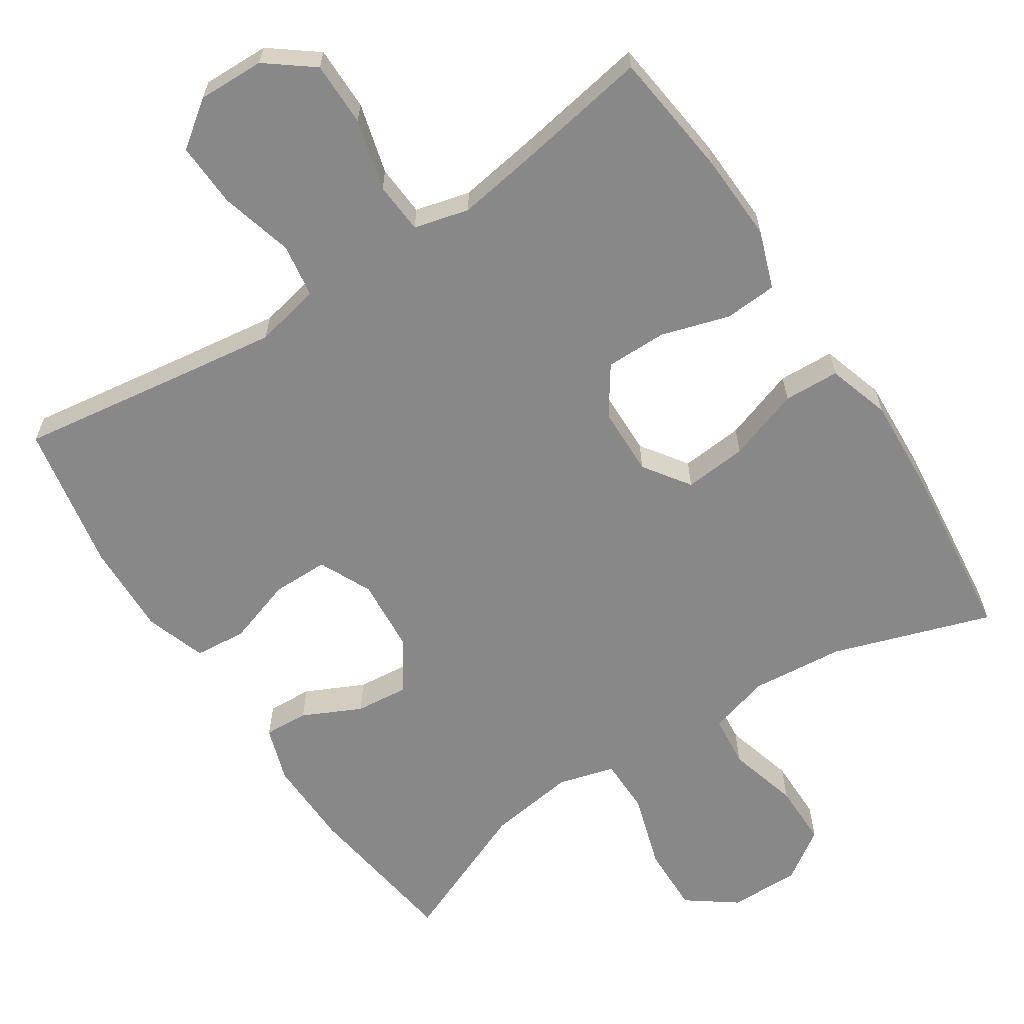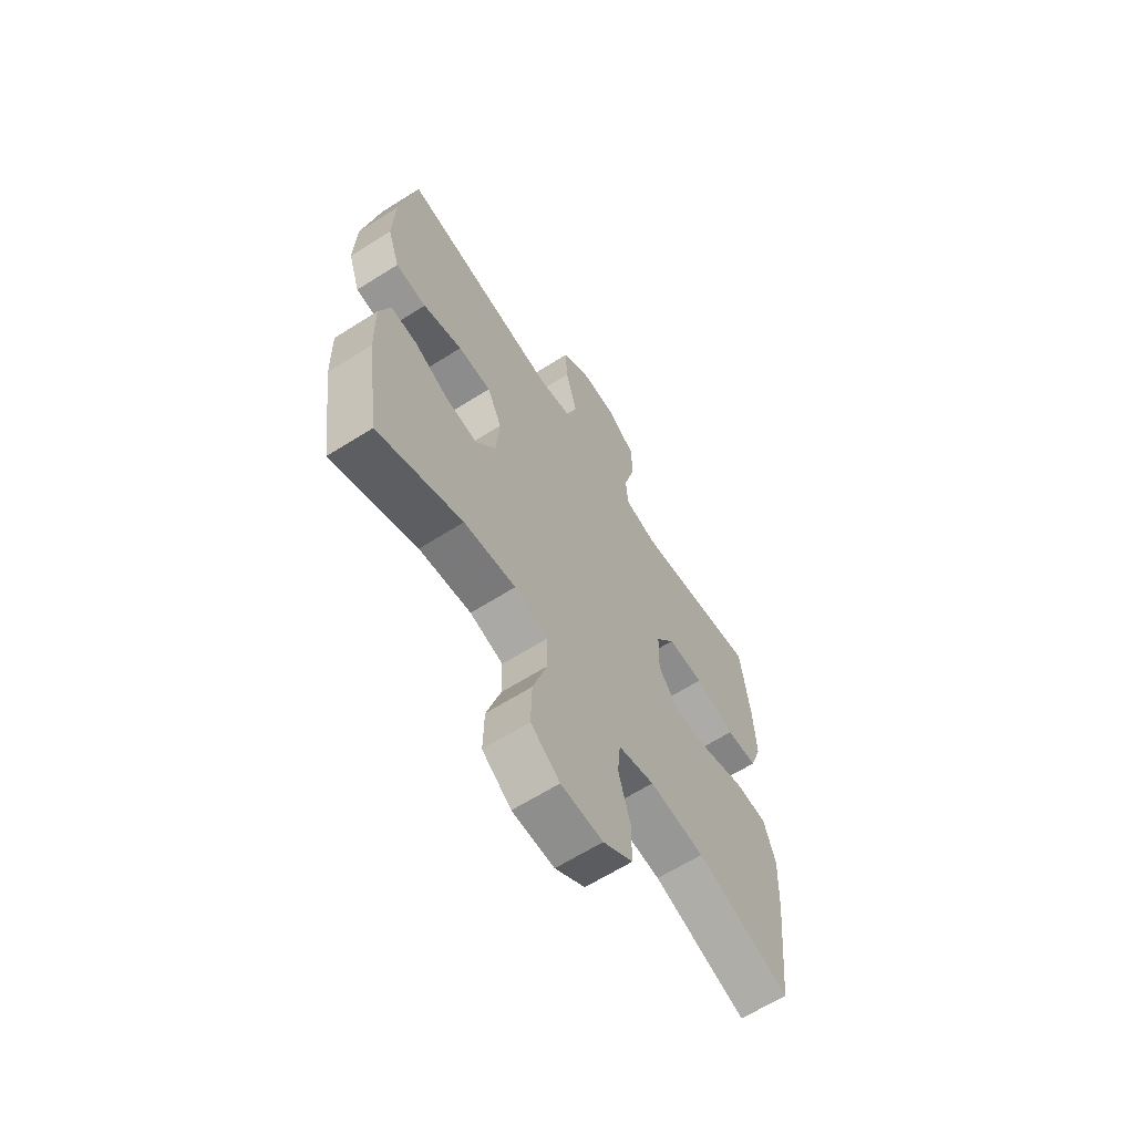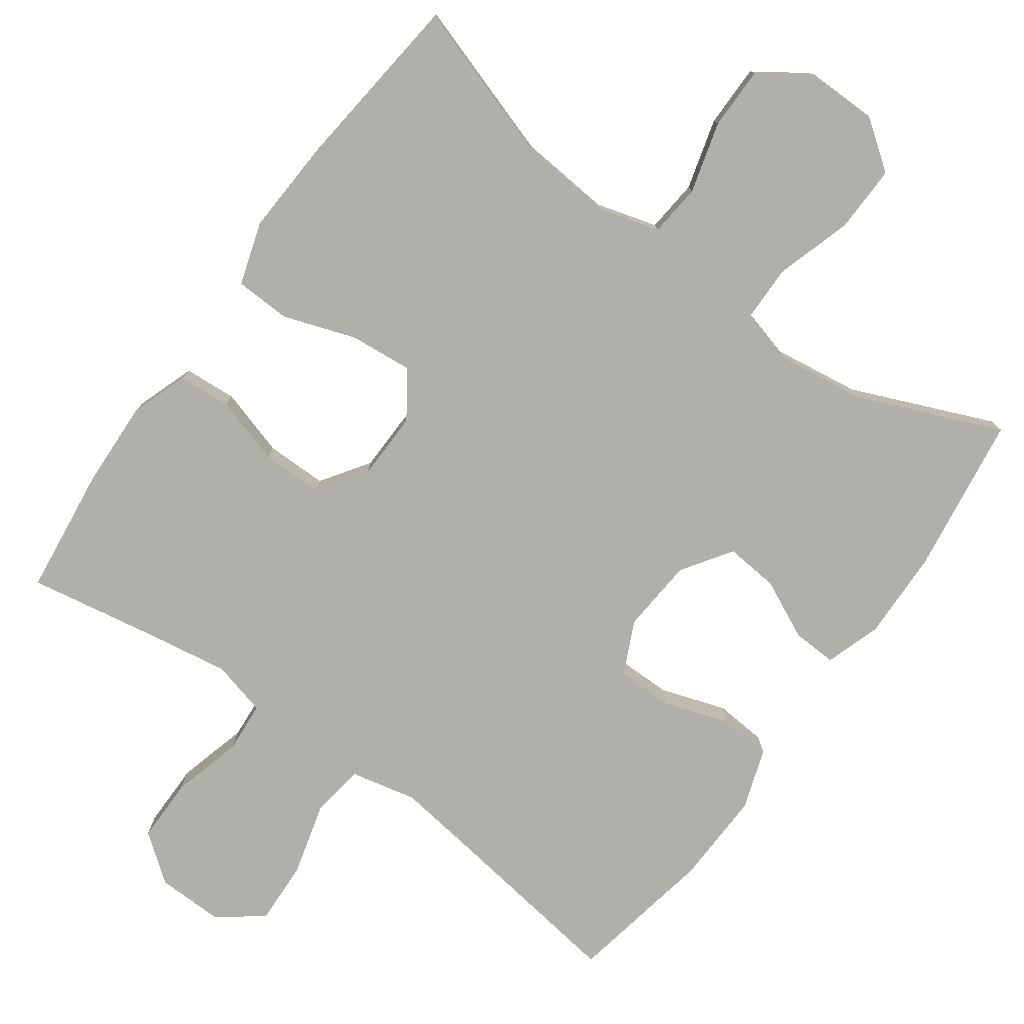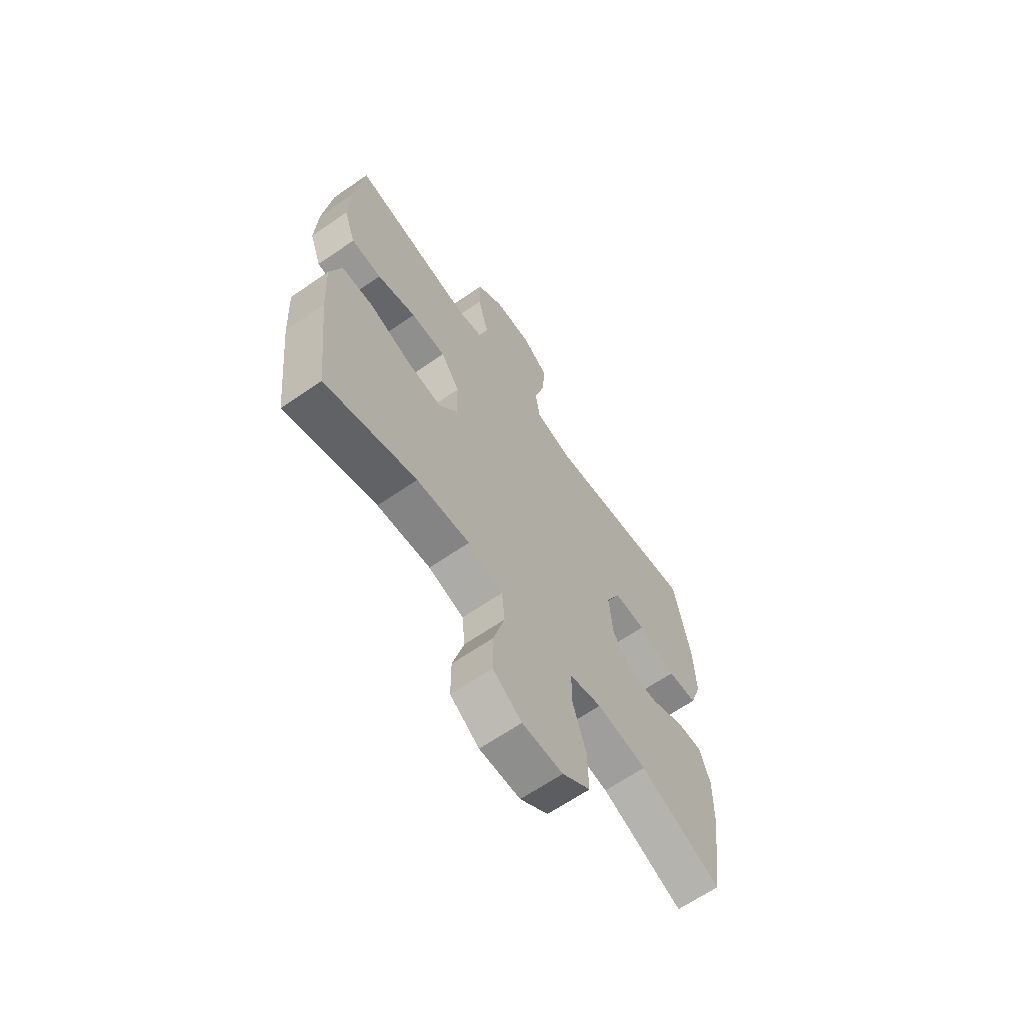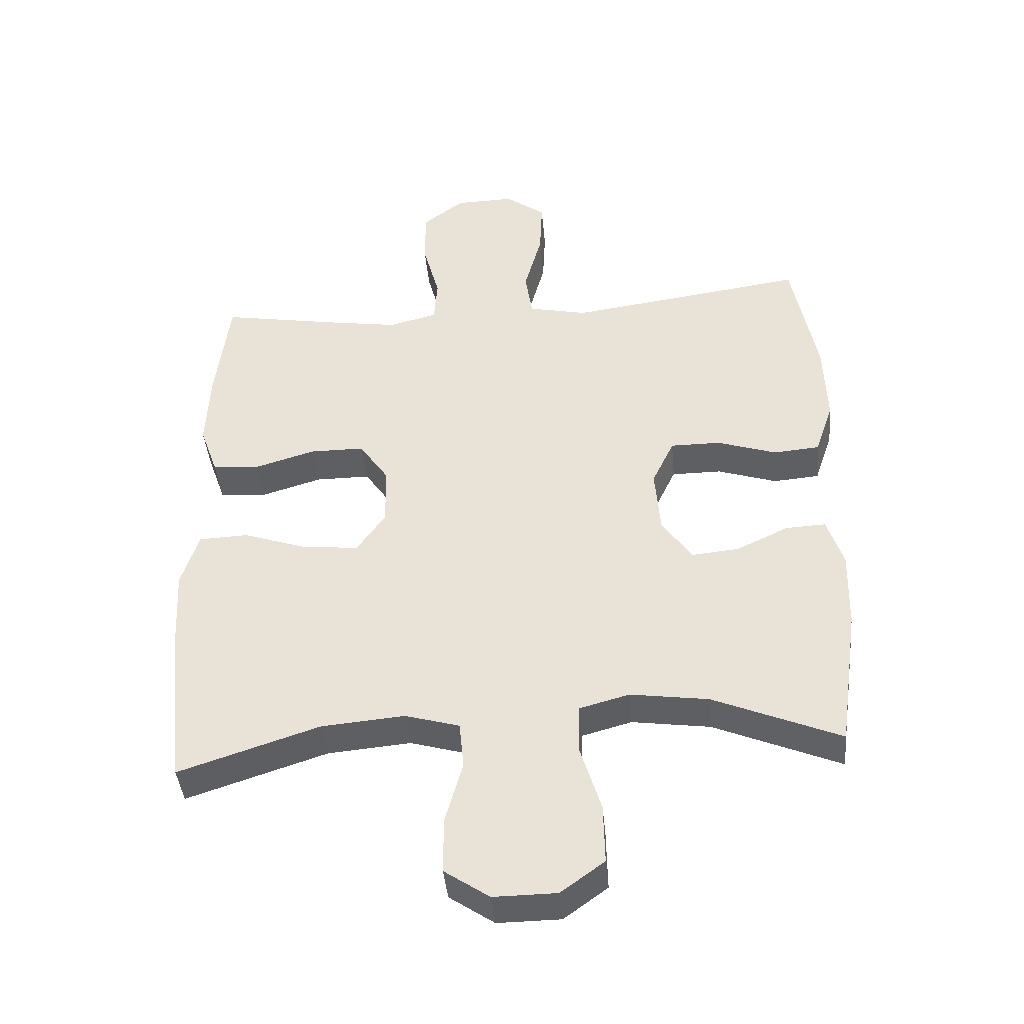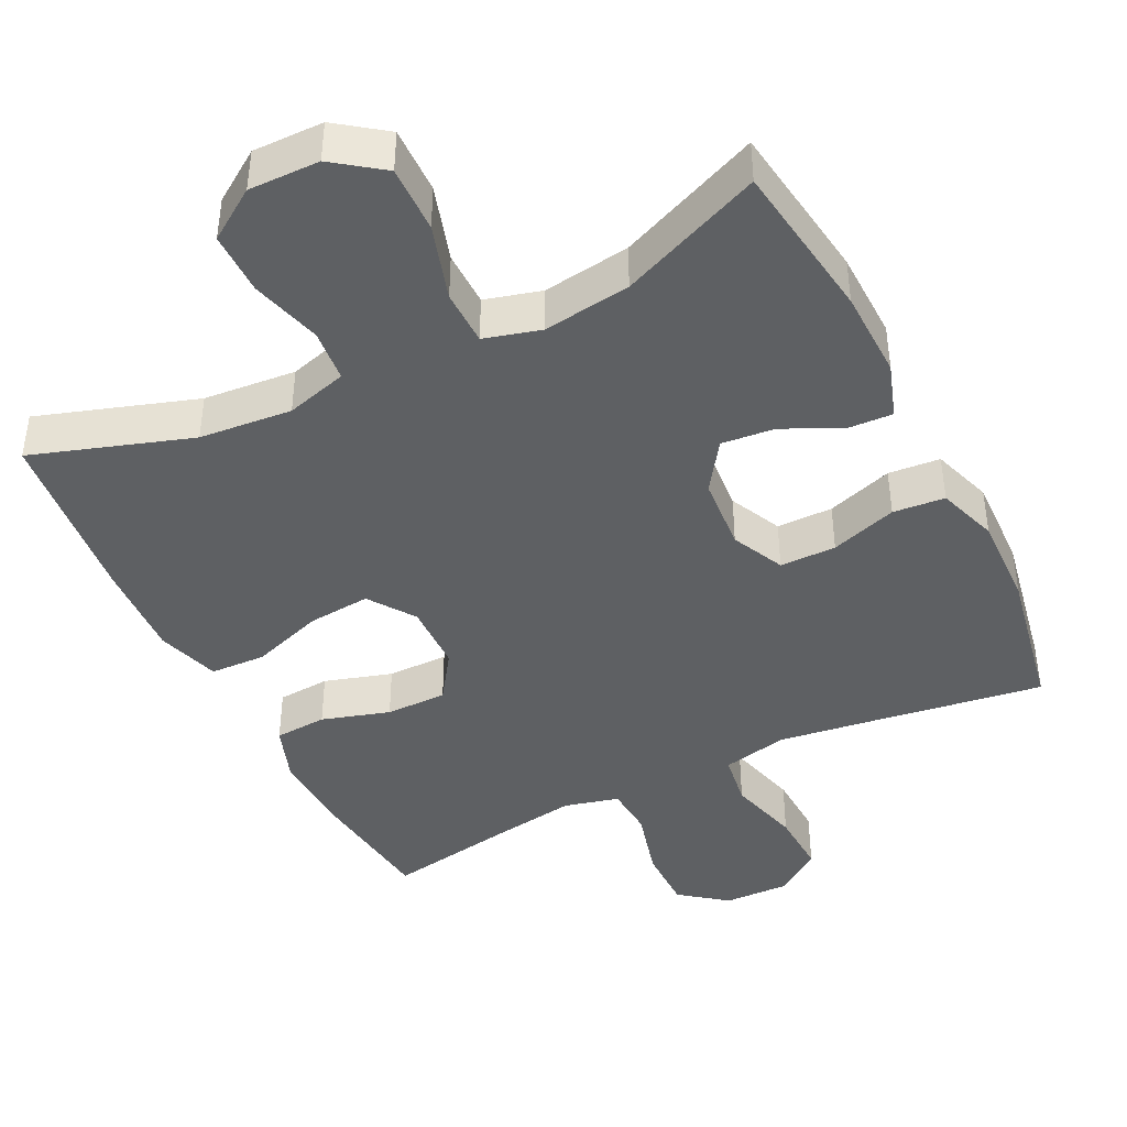
<metadata>
{"format":"obj","ext":"obj","renderer":"f3d","projection":"perspective","resolution":1024,"background":"white","views":[{"elev":-62.9,"azim":33.1,"up":"+Y"},{"elev":-64.3,"azim":-57.5,"up":"+Z"},{"elev":-78.0,"azim":144.2,"up":"+Y"},{"elev":-65.2,"azim":124.7,"up":"+Z"},{"elev":-42.0,"azim":-174.8,"up":"+Z"},{"elev":-42.4,"azim":-153.7,"up":"+Y"}]}
</metadata>
<code>
v -0.5 0.07 0.5
v -0.266 0.07 0.467
v -0.133 0.07 0.449
v -0.043 0.07 0.469
v -0.032 0.07 0.542
v -0.059 0.07 0.642
v -0.063 0.07 0.73
v -0.001 0.07 0.776
v 0.09 0.07 0.774
v 0.154 0.07 0.725
v 0.154 0.07 0.637
v 0.128 0.07 0.54
v 0.133 0.07 0.47
v 0.208 0.07 0.451
v 0.322 0.07 0.469
v 0.5 0.07 0.5
v 0.521 0.07 0.326
v 0.526 0.07 0.206
v 0.498 0.07 0.127
v 0.426 0.07 0.122
v 0.333 0.07 0.15
v 0.249 0.07 0.15
v 0.204 0.07 0.084
v 0.202 0.07 -0.01
v 0.246 0.07 -0.073
v 0.332 0.07 -0.065
v 0.431 0.07 -0.031
v 0.507 0.07 -0.034
v 0.534 0.07 -0.12
v 0.527 0.07 -0.252
v 0.5 0.07 -0.5
v 0.283 0.07 -0.429
v 0.156 0.07 -0.418
v 0.072 0.07 -0.442
v 0.065 0.07 -0.514
v 0.092 0.07 -0.611
v 0.092 0.07 -0.697
v 0.023 0.07 -0.744
v -0.074 0.07 -0.743
v -0.141 0.07 -0.694
v -0.139 0.07 -0.602
v -0.107 0.07 -0.498
v -0.108 0.07 -0.422
v -0.185 0.07 -0.401
v -0.305 0.07 -0.418
v -0.5 0.07 -0.5
v -0.531 0.07 -0.281
v -0.534 0.07 -0.159
v -0.509 0.07 -0.083
v -0.448 0.07 -0.086
v -0.368 0.07 -0.124
v -0.295 0.07 -0.131
v -0.249 0.07 -0.063
v -0.241 0.07 0.039
v -0.275 0.07 0.111
v -0.352 0.07 0.111
v -0.443 0.07 0.081
v -0.514 0.07 0.087
v -0.542 0.07 0.17
v -0.538 0.07 0.298
v -0.5 0 0.5
v -0.266 0 0.467
v -0.133 0 0.449
v -0.043 0 0.469
v -0.032 0 0.542
v -0.059 0 0.642
v -0.063 0 0.73
v -0.001 0 0.776
v 0.09 0 0.774
v 0.154 0 0.725
v 0.154 0 0.637
v 0.128 0 0.54
v 0.133 0 0.47
v 0.208 0 0.451
v 0.322 0 0.469
v 0.5 0 0.5
v 0.521 0 0.326
v 0.526 0 0.206
v 0.498 0 0.127
v 0.426 0 0.122
v 0.333 0 0.15
v 0.249 0 0.15
v 0.204 0 0.084
v 0.202 0 -0.01
v 0.246 0 -0.073
v 0.332 0 -0.065
v 0.431 0 -0.031
v 0.507 0 -0.034
v 0.534 0 -0.12
v 0.527 0 -0.252
v 0.5 0 -0.5
v 0.283 0 -0.429
v 0.156 0 -0.418
v 0.072 0 -0.442
v 0.065 0 -0.514
v 0.092 0 -0.611
v 0.092 0 -0.697
v 0.023 0 -0.744
v -0.074 0 -0.743
v -0.141 0 -0.694
v -0.139 0 -0.602
v -0.107 0 -0.498
v -0.108 0 -0.422
v -0.185 0 -0.401
v -0.305 0 -0.418
v -0.5 0 -0.5
v -0.531 0 -0.281
v -0.534 0 -0.159
v -0.509 0 -0.083
v -0.448 0 -0.086
v -0.368 0 -0.124
v -0.295 0 -0.131
v -0.249 0 -0.063
v -0.241 0 0.039
v -0.275 0 0.111
v -0.352 0 0.111
v -0.443 0 0.081
v -0.514 0 0.087
v -0.542 0 0.17
v -0.538 0 0.298
f 59 60 1 2
f 56 57 58 59
f 55 56 59 2
f 54 55 2 3
f 53 54 3 4
f 48 49 50 51
f 48 51 52
f 45 46 47 48
f 44 45 48 52
f 43 44 52 53
f 39 40 41 42
f 39 42 43
f 38 39 43
f 35 36 37 38
f 34 35 38 43
f 33 34 43 53
f 29 30 31 32
f 26 27 28 29
f 25 26 29 32
f 24 25 32 33
f 18 19 20 21
f 18 21 22
f 15 16 17 18
f 14 15 18 22
f 13 14 22 23
f 9 10 11 12
f 9 12 13
f 8 9 13
f 5 6 7 8
f 5 8 13 23
f 24 33 53 4
f 4 5 23 24
f 62 61 120 119
f 119 118 117 116
f 62 119 116 115
f 63 62 115 114
f 64 63 114 113
f 111 110 109 108
f 112 111 108
f 108 107 106 105
f 112 108 105 104
f 113 112 104 103
f 102 101 100 99
f 103 102 99
f 103 99 98
f 98 97 96 95
f 103 98 95 94
f 113 103 94 93
f 92 91 90 89
f 89 88 87 86
f 92 89 86 85
f 93 92 85 84
f 81 80 79 78
f 82 81 78
f 78 77 76 75
f 82 78 75 74
f 83 82 74 73
f 72 71 70 69
f 73 72 69
f 73 69 68
f 68 67 66 65
f 83 73 68 65
f 64 113 93 84
f 84 83 65 64
f 1 61 62 2
f 2 62 63 3
f 3 63 64 4
f 4 64 65 5
f 5 65 66 6
f 6 66 67 7
f 7 67 68 8
f 8 68 69 9
f 9 69 70 10
f 10 70 71 11
f 11 71 72 12
f 12 72 73 13
f 13 73 74 14
f 14 74 75 15
f 15 75 76 16
f 16 76 77 17
f 17 77 78 18
f 18 78 79 19
f 19 79 80 20
f 20 80 81 21
f 21 81 82 22
f 22 82 83 23
f 23 83 84 24
f 24 84 85 25
f 25 85 86 26
f 26 86 87 27
f 27 87 88 28
f 28 88 89 29
f 29 89 90 30
f 30 90 91 31
f 31 91 92 32
f 32 92 93 33
f 33 93 94 34
f 34 94 95 35
f 35 95 96 36
f 36 96 97 37
f 37 97 98 38
f 38 98 99 39
f 39 99 100 40
f 40 100 101 41
f 41 101 102 42
f 42 102 103 43
f 43 103 104 44
f 44 104 105 45
f 45 105 106 46
f 46 106 107 47
f 47 107 108 48
f 48 108 109 49
f 49 109 110 50
f 50 110 111 51
f 51 111 112 52
f 52 112 113 53
f 53 113 114 54
f 54 114 115 55
f 55 115 116 56
f 56 116 117 57
f 57 117 118 58
f 58 118 119 59
f 59 119 120 60
f 60 120 61 1

</code>
